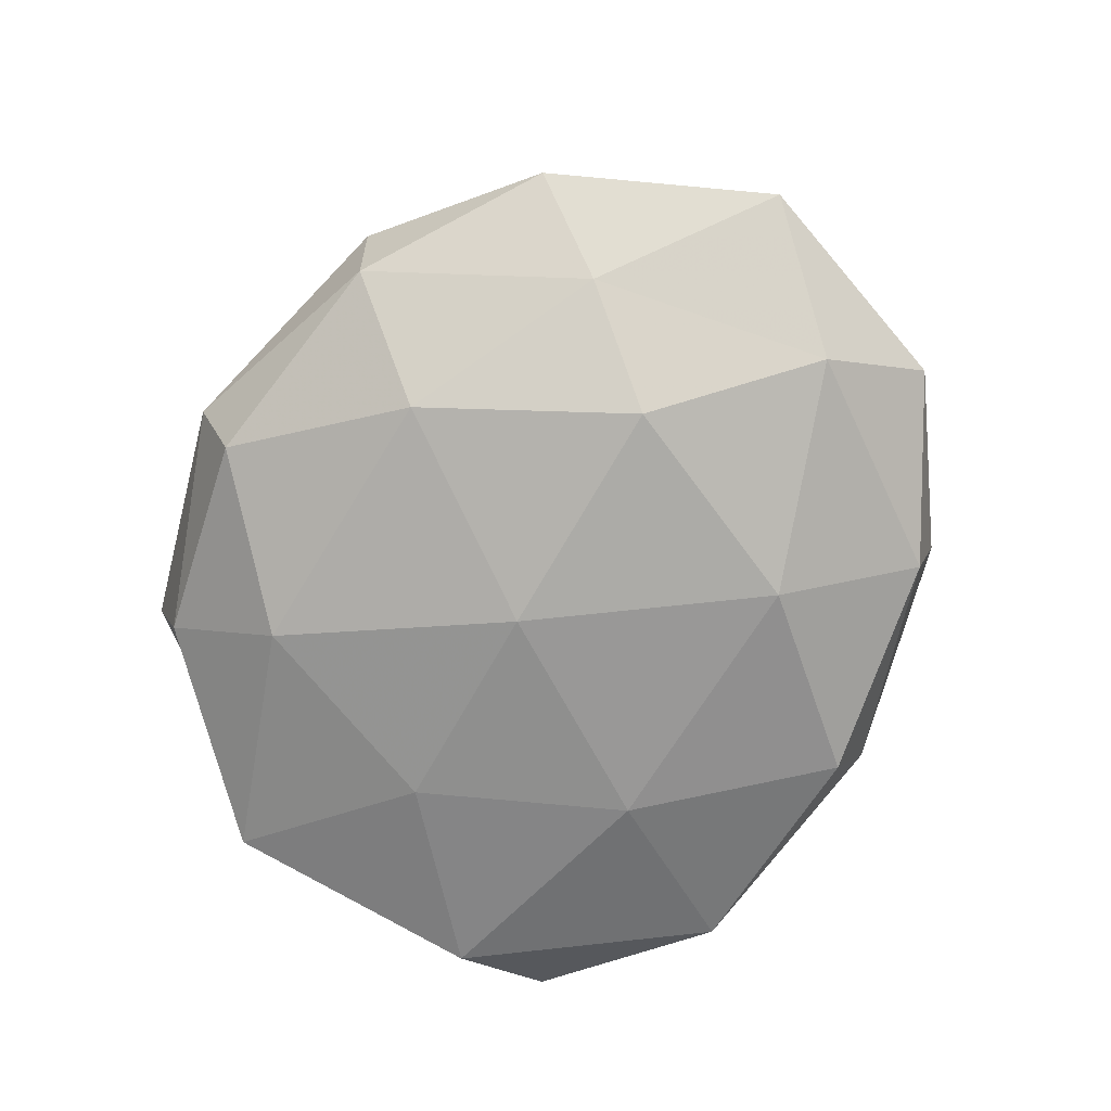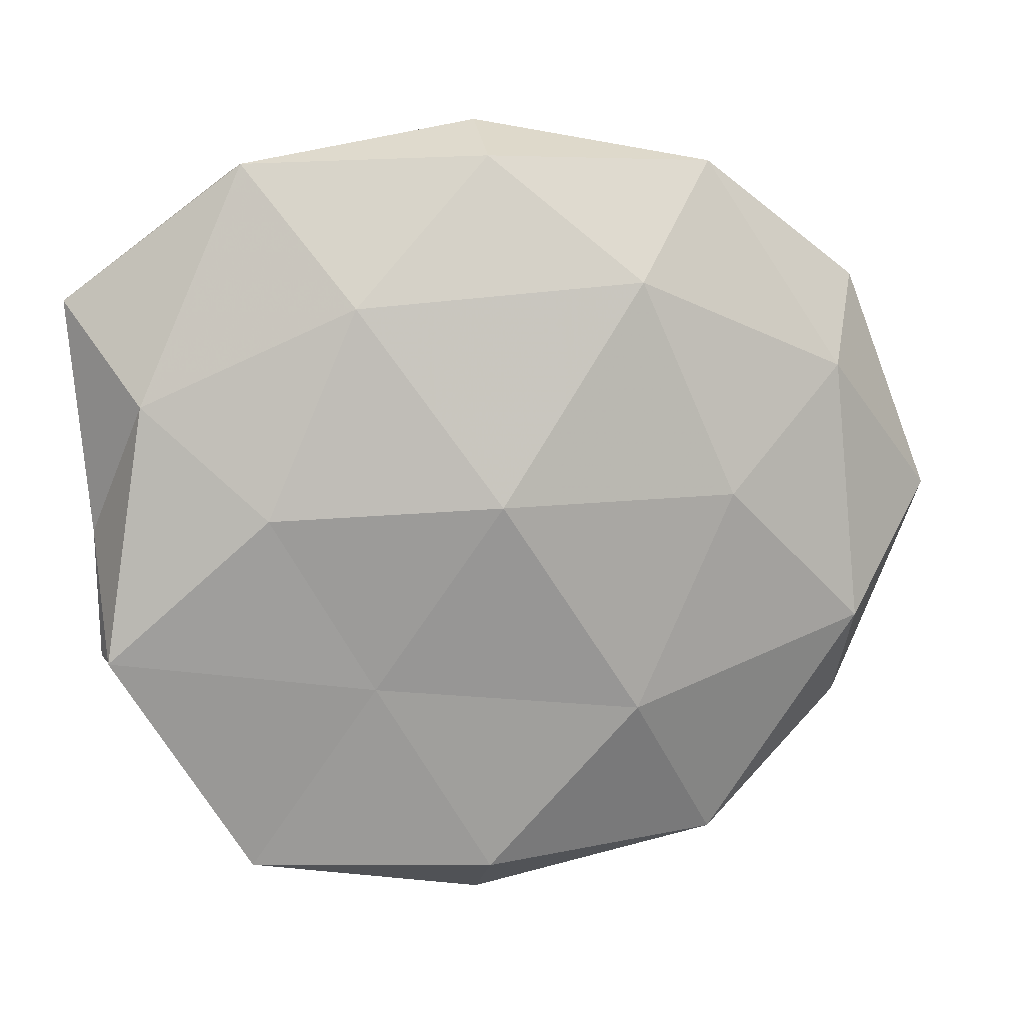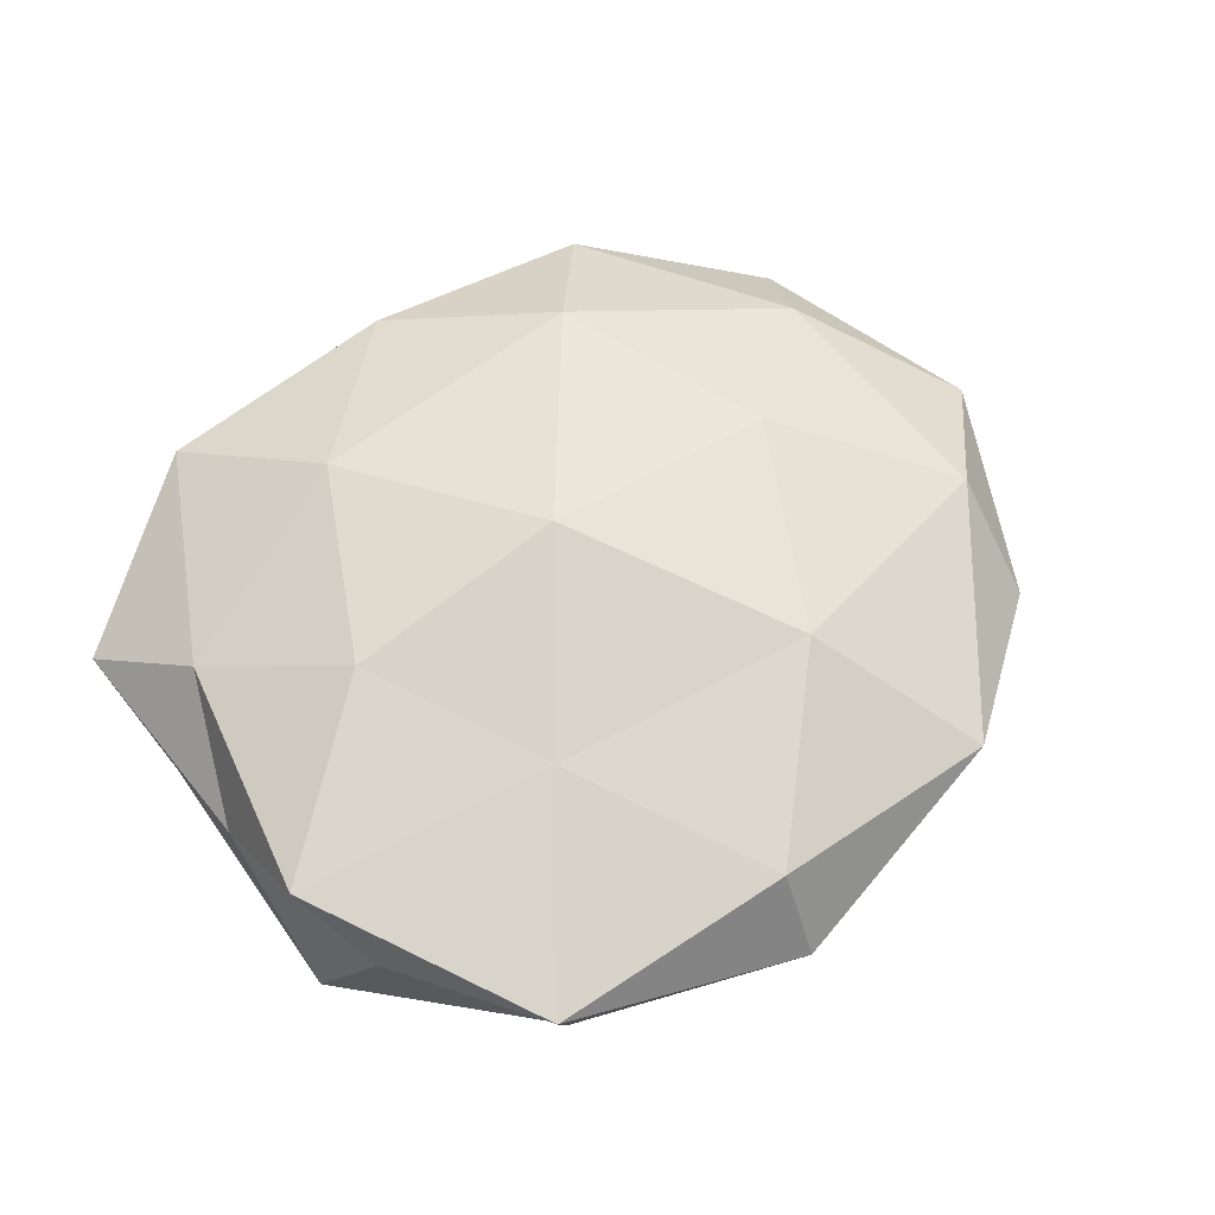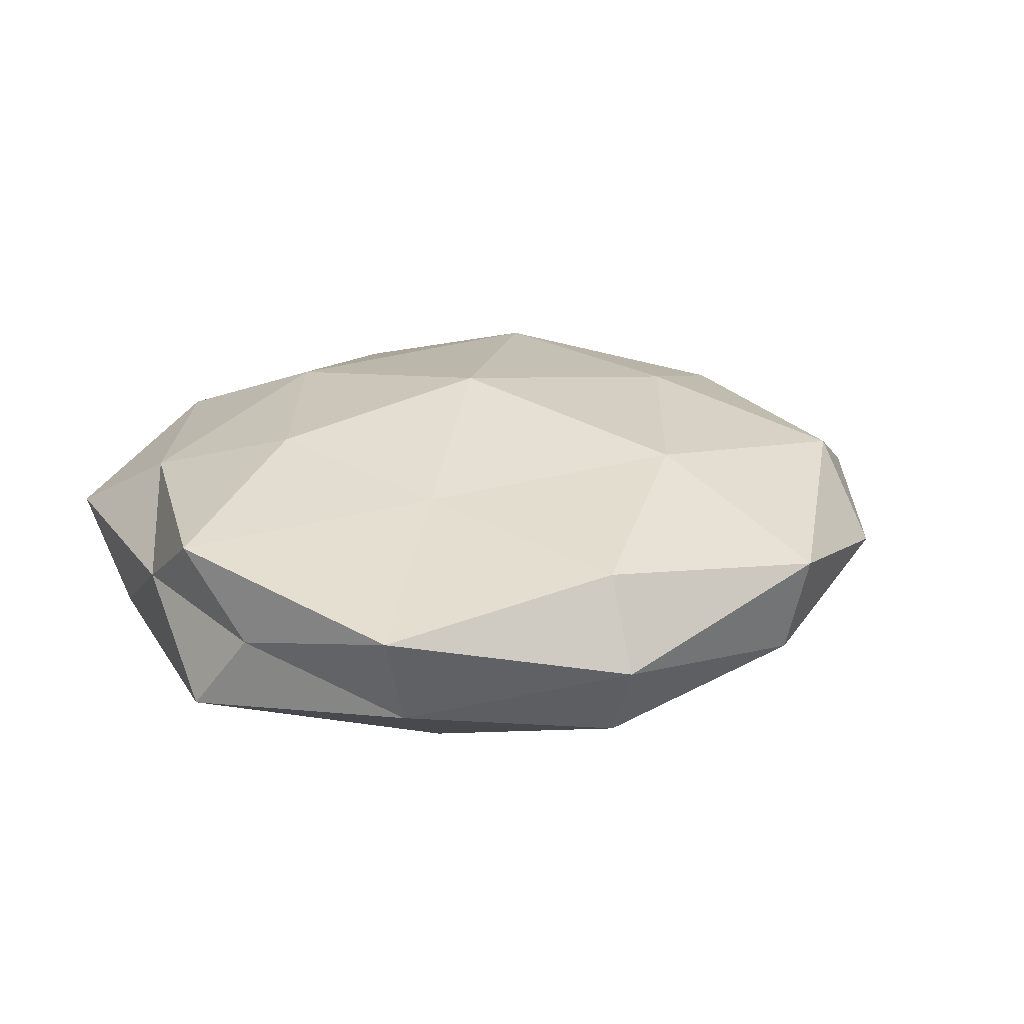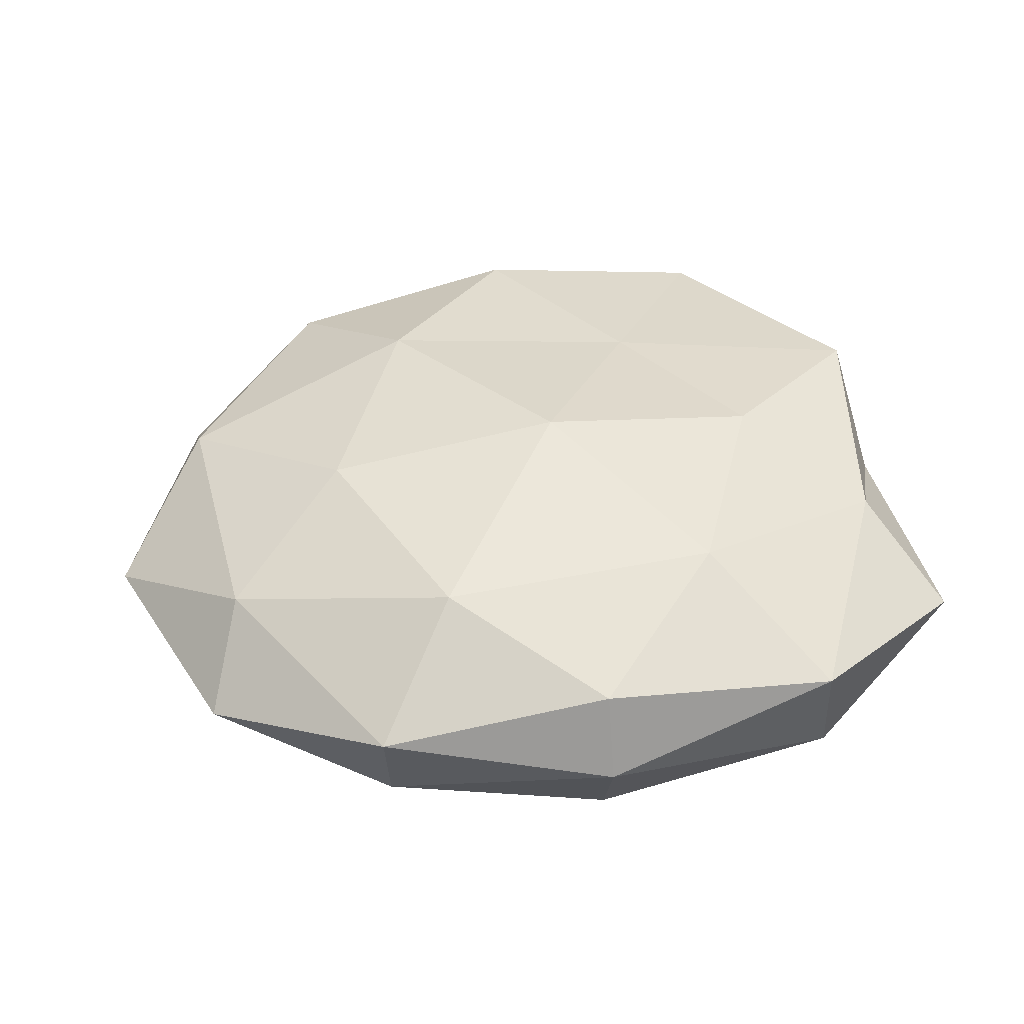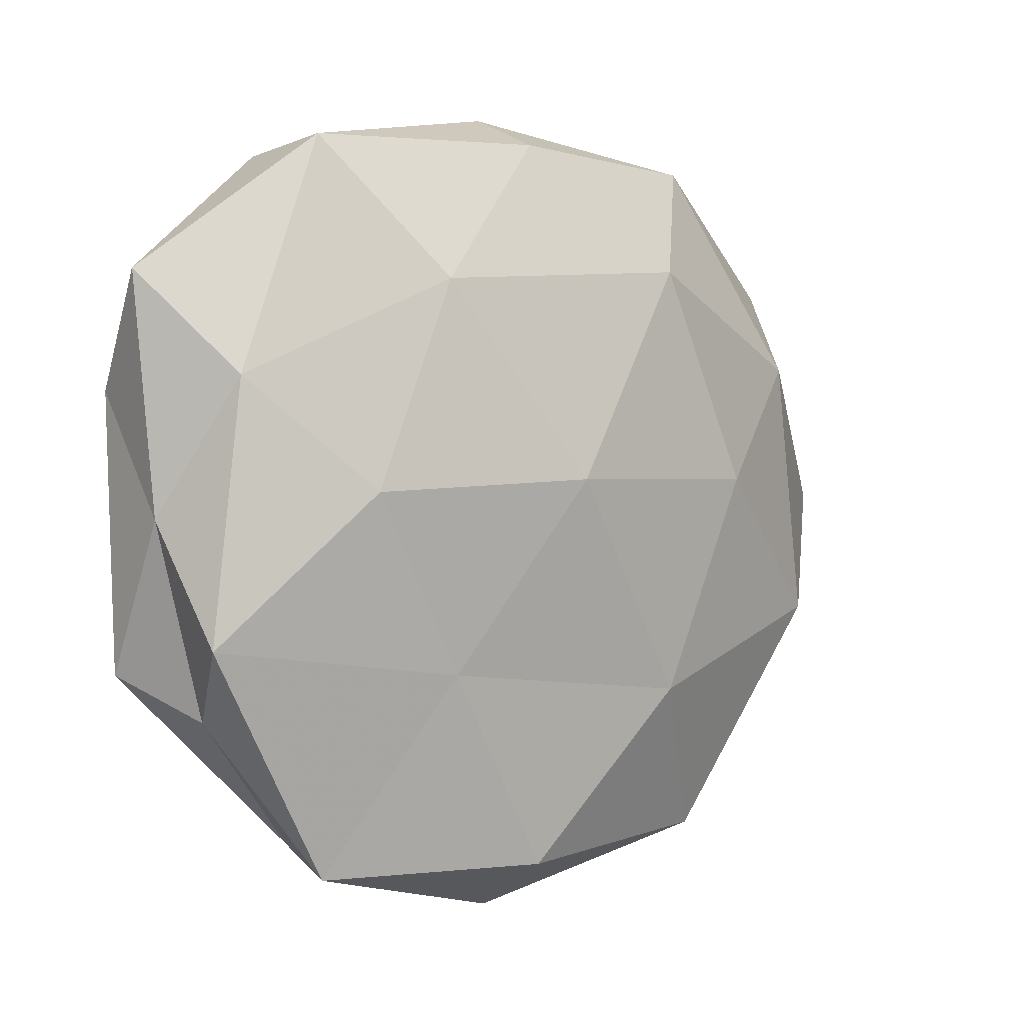
<metadata>
{"format":"obj","ext":"obj","renderer":"f3d","projection":"perspective","resolution":1024,"background":"white","views":[{"elev":-74.3,"azim":61.5,"up":"+Z"},{"elev":10.3,"azim":-10.3,"up":"+Y"},{"elev":62.8,"azim":-33.2,"up":"+Z"},{"elev":25.1,"azim":-22.8,"up":"+Z"},{"elev":43.1,"azim":170.3,"up":"+Z"},{"elev":0.6,"azim":-39.3,"up":"+Y"}]}
</metadata>
<code>
v -0.04627 -0.01591 0.01094
v -0.0175 0.02035 -0.0149
v 0.01516 -0.02721 -0.01495
v -0.02944 0.04159 0.006185
v -0.00129 -0.04445 -0.00928
v -0.001241 -0.004007 -0.01865
v 0.01634 0.02798 0.0152
v 0.02791 -0.002895 -0.01699
v -0.03006 0.04023 -0.006223
v 0.04323 0.01414 -0.01062
v 0.04506 -0.01395 0.009341
v 0.04548 -0.0259 -0.0004941
v 0.02509 -0.03996 -0.0056
v -0.04744 -0.001901 0.0009905
v -0.02764 0.001205 0.01564
v -0.01823 -0.02888 -0.01475
v -0.04157 -0.02452 0.001194
v -0.001007 0.002665 0.01971
v 0.0266 0.04168 0.004898
v 0.02739 -0.04115 0.006265
v -0.01722 0.02539 0.01491
v 0.02744 0.002754 0.01559
v -0.001171 -0.04305 0.01114
v 0.01614 0.02245 -0.01647
v -0.01527 -0.01976 0.01361
v -0.001245 -0.0492 0.0007508
v -0.0009658 0.04251 0.009319
v 0.04238 0.01707 0.00836
v -0.04696 -0.01954 -0.008673
v 0.02567 0.03836 -0.0068
v -0.001012 0.04657 -0.0006032
v 0.016 -0.02283 0.01572
v -0.0281 -0.004062 -0.0146
v -0.02973 -0.0425 0.007395
v 0.04676 0.02738 -0.00127
v 0.05699 0.0006894 -0.001094
v -0.04174 0.01395 0.009469
v -0.02677 -0.03999 -0.004402
v -0.05007 0.02566 0.0006539
v 0.03815 -0.01496 -0.009026
v -0.001083 0.04163 -0.01103
v -0.04777 0.01258 -0.009302
f 3 6 8
f 3 13 5
f 5 16 3
f 16 6 3
f 17 1 14
f 12 11 20
f 20 13 12
f 7 21 18
f 18 21 15
f 22 7 18
f 24 6 2
f 24 8 6
f 10 8 24
f 1 25 15
f 15 25 18
f 26 5 13
f 26 13 20
f 23 26 20
f 19 27 7
f 4 21 27
f 7 27 21
f 19 7 28
f 28 7 22
f 28 22 11
f 17 14 29
f 10 24 30
f 31 9 4
f 27 31 4
f 19 31 27
f 30 31 19
f 11 32 20
f 11 22 32
f 18 32 22
f 20 32 23
f 25 32 18
f 25 23 32
f 2 6 33
f 16 33 6
f 29 33 16
f 17 34 1
f 34 25 1
f 34 23 25
f 34 26 23
f 35 19 28
f 35 10 30
f 35 30 19
f 36 11 12
f 28 11 36
f 35 36 10
f 35 28 36
f 1 37 14
f 1 15 37
f 37 21 4
f 37 15 21
f 38 16 5
f 38 5 26
f 29 16 38
f 17 29 38
f 17 38 34
f 38 26 34
f 4 9 39
f 39 37 4
f 14 37 39
f 8 40 3
f 10 40 8
f 40 13 3
f 40 12 13
f 36 40 10
f 36 12 40
f 2 9 41
f 41 24 2
f 30 24 41
f 31 41 9
f 30 41 31
f 42 9 2
f 14 42 29
f 33 42 2
f 29 42 33
f 42 39 9
f 14 39 42

</code>
